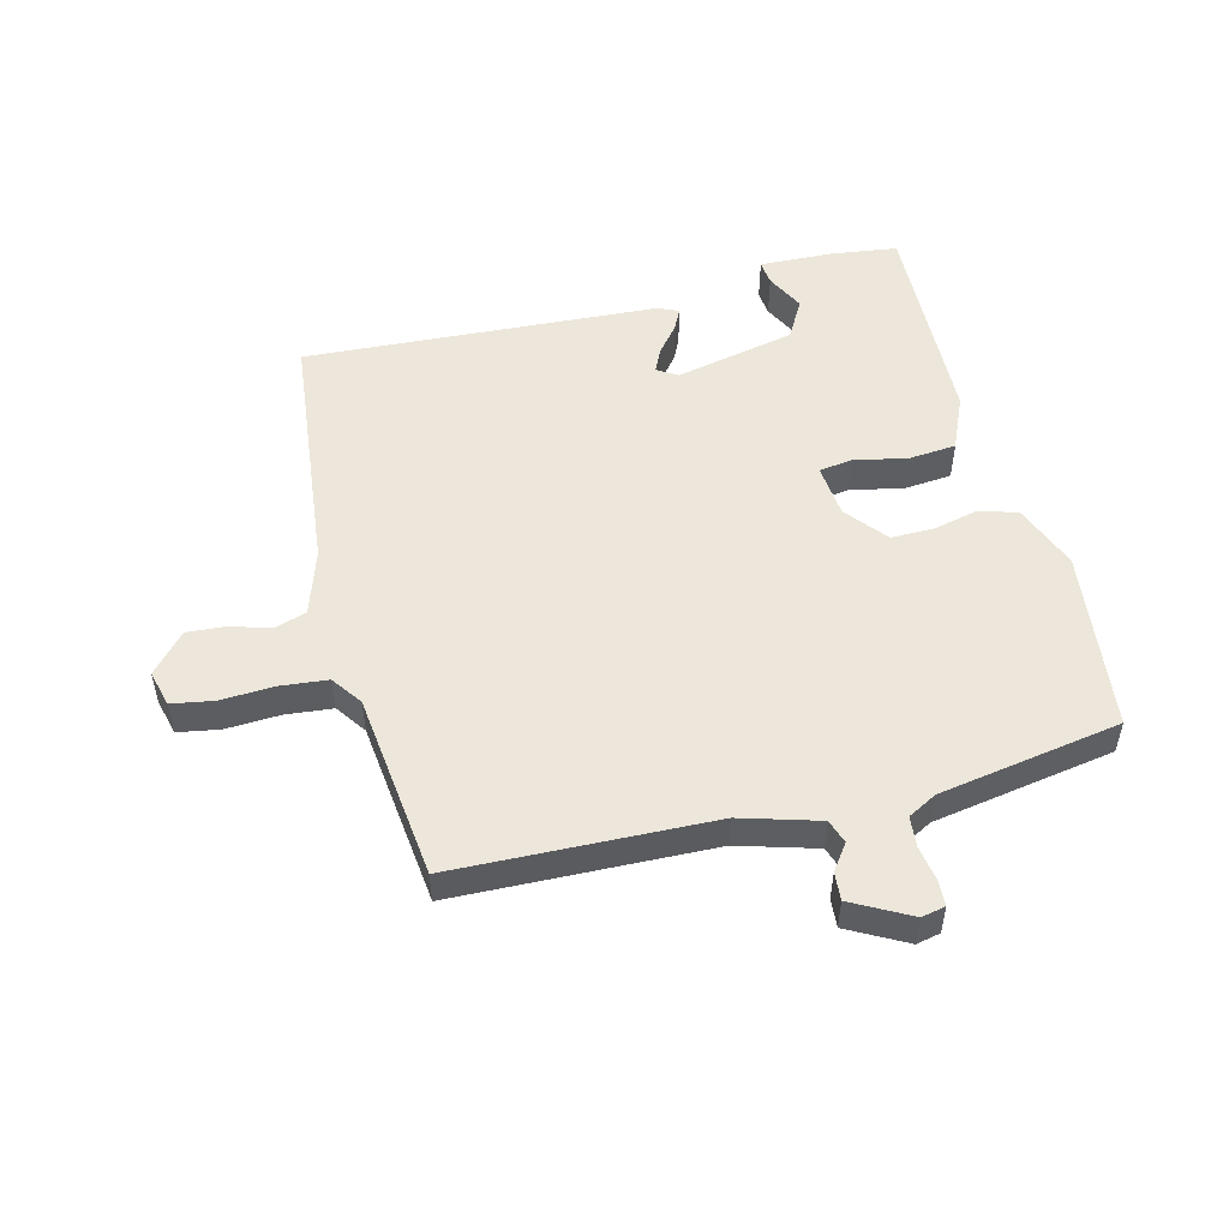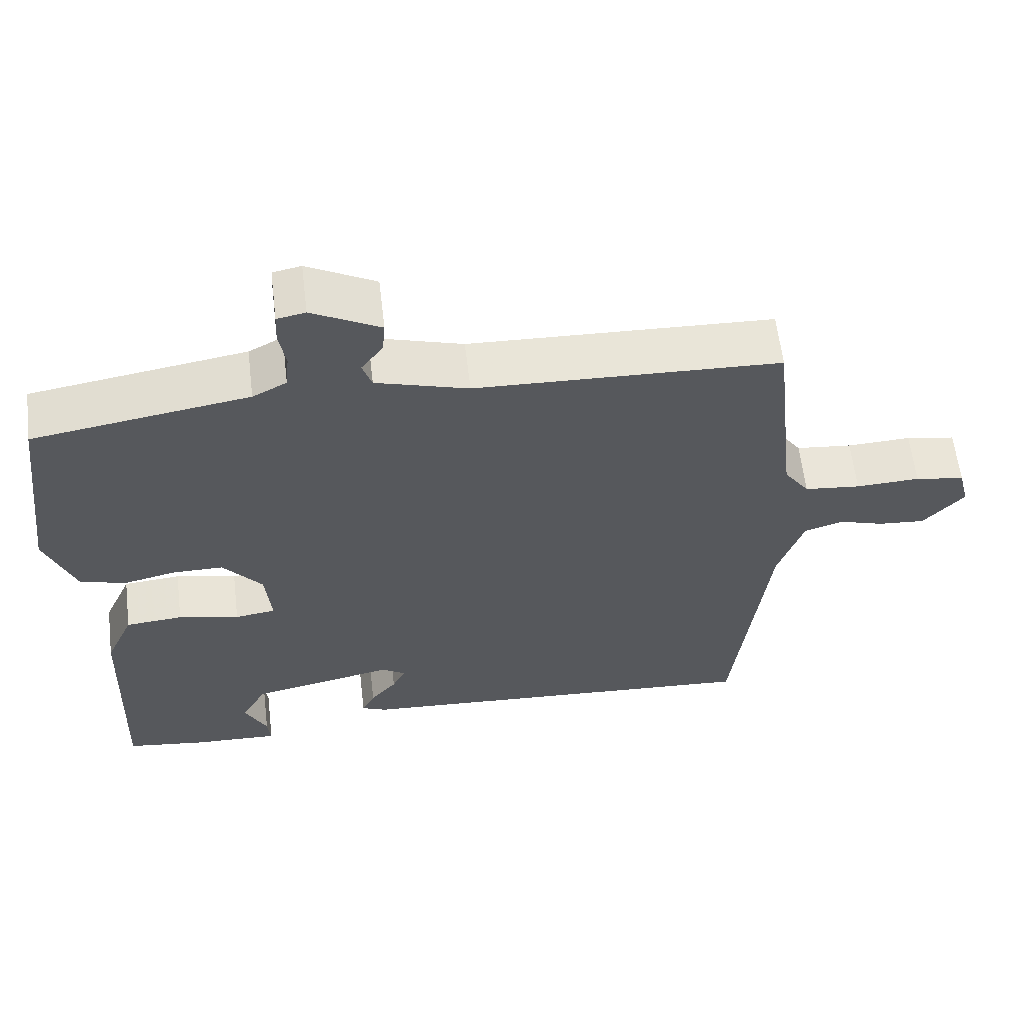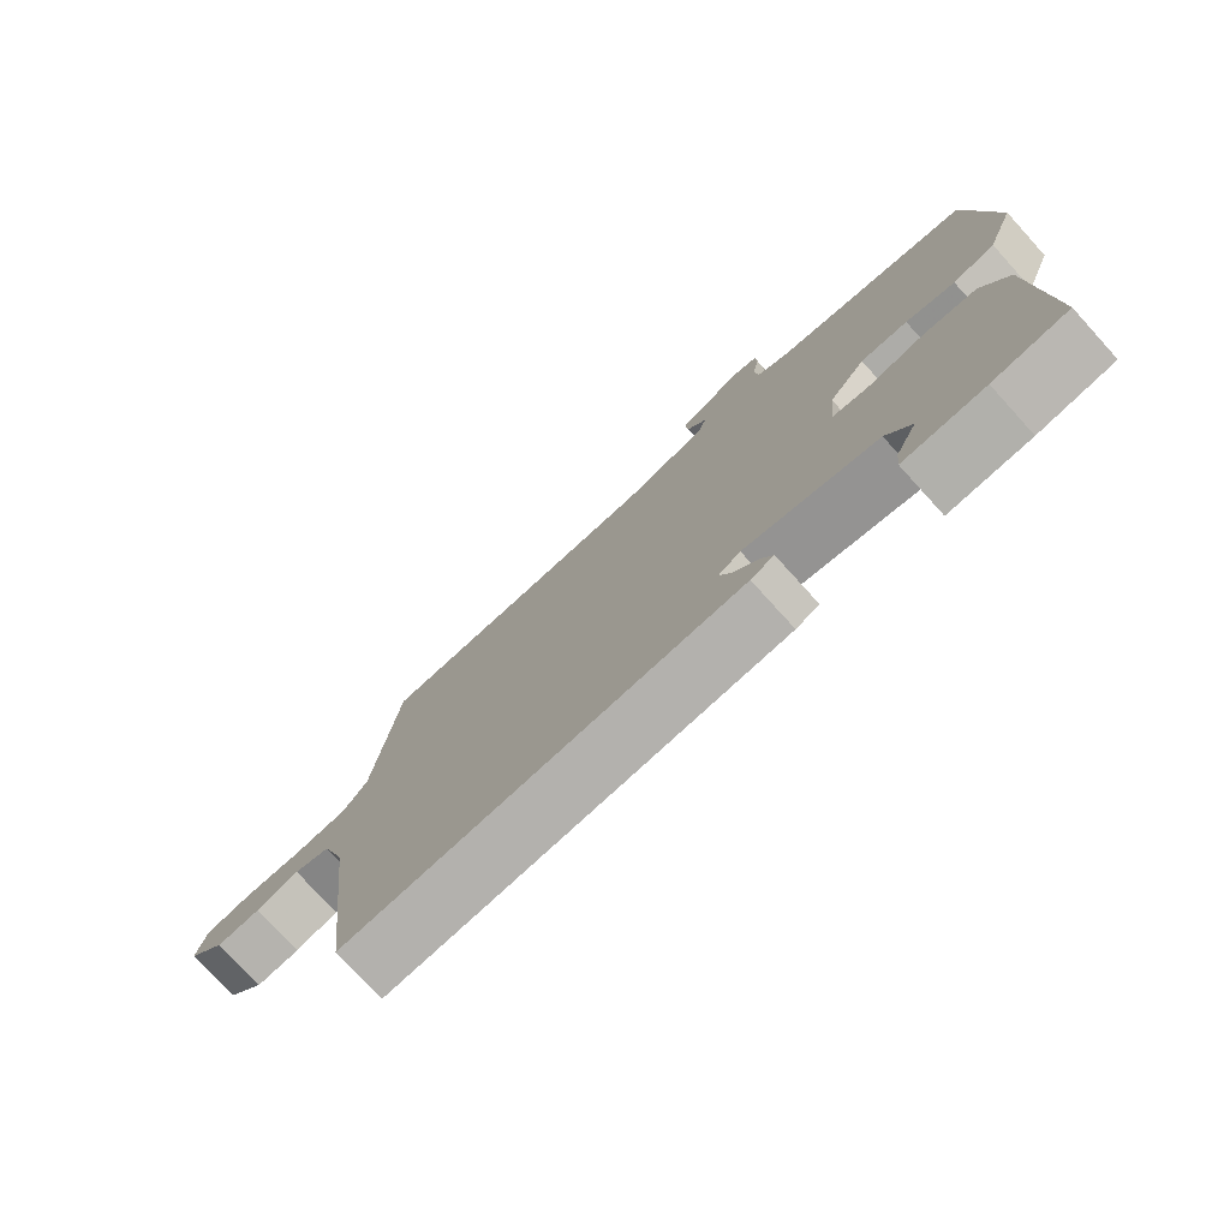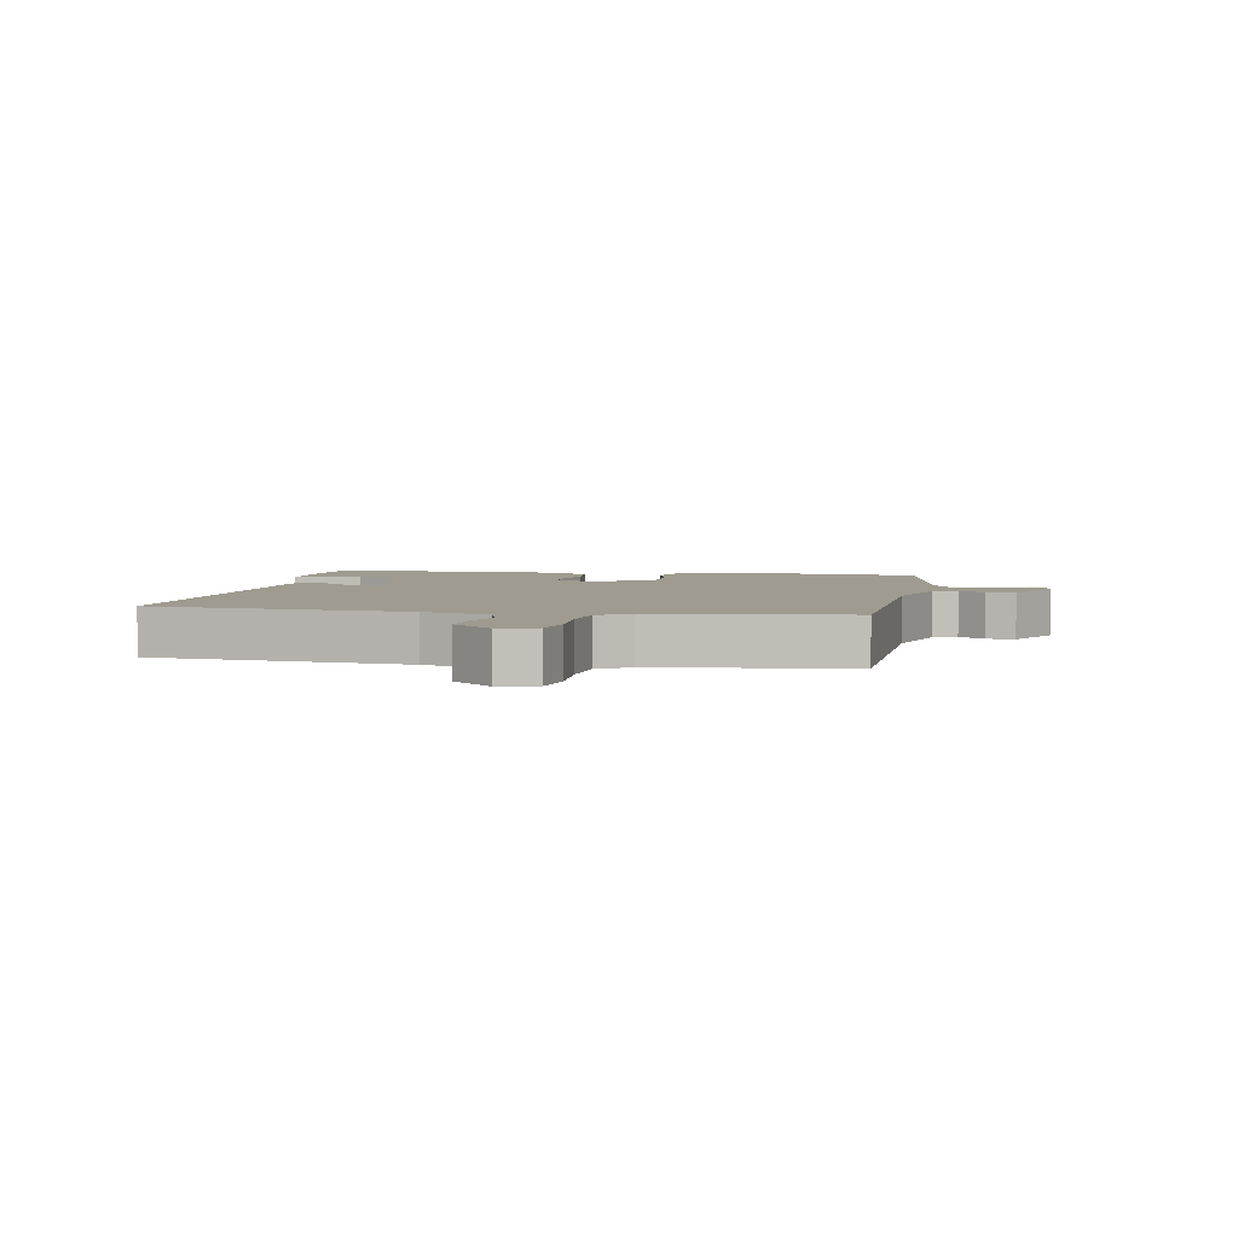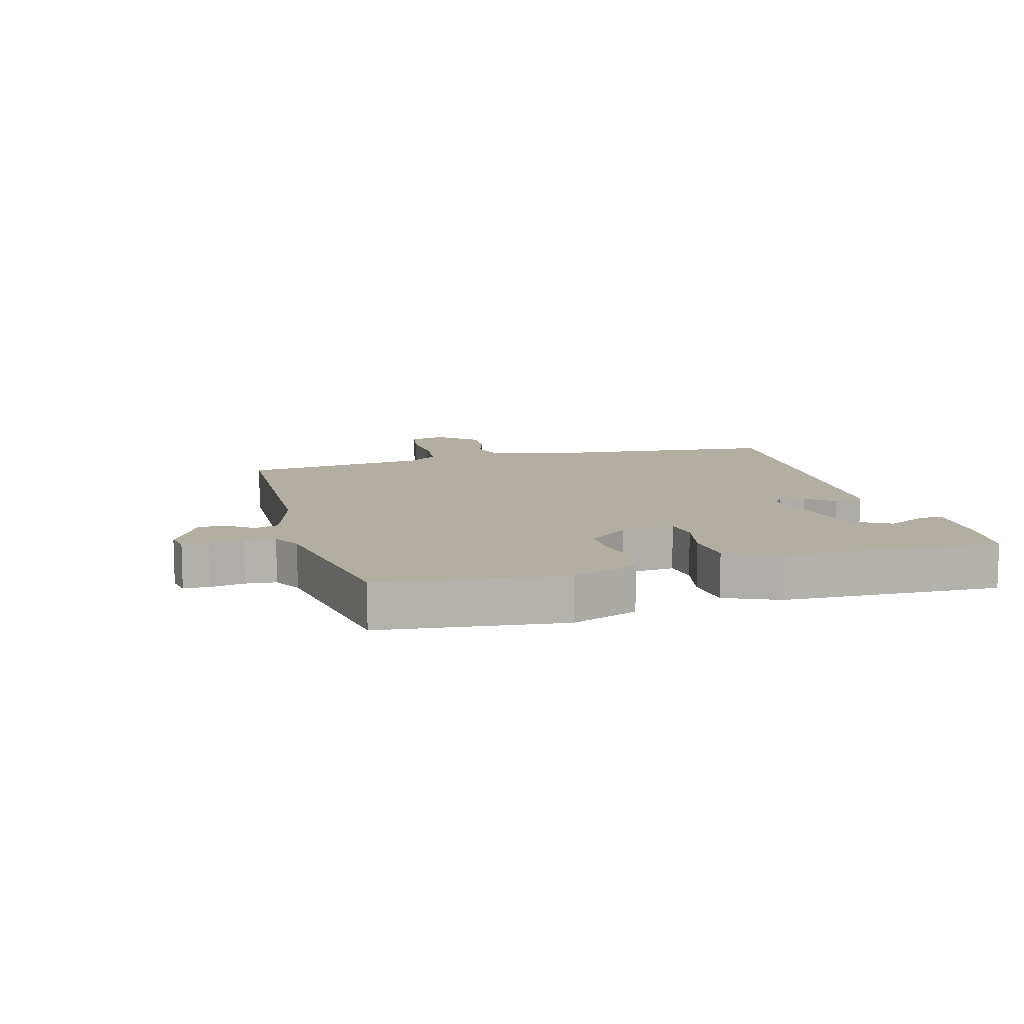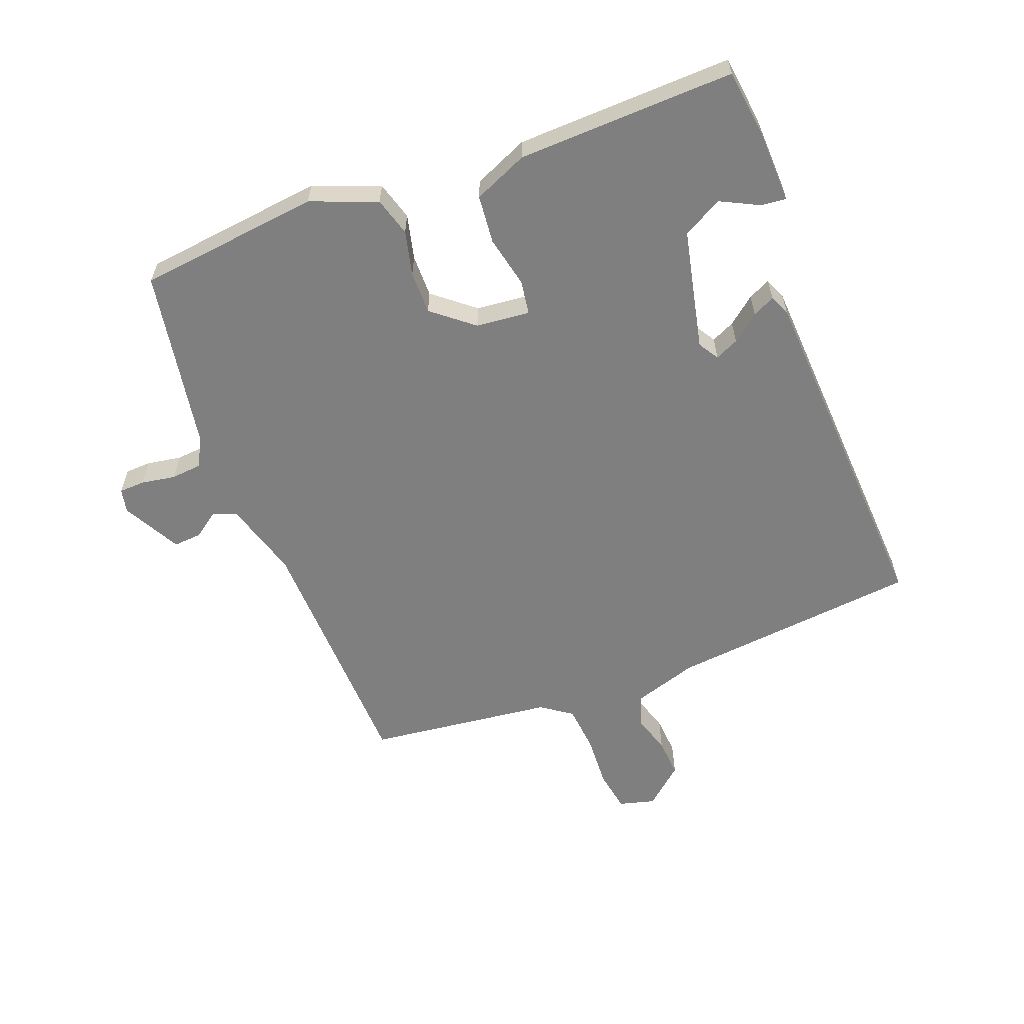
<metadata>
{"format":"obj","ext":"obj","renderer":"f3d","projection":"perspective","resolution":1024,"background":"white","views":[{"elev":51.8,"azim":-14.5,"up":"+Y"},{"elev":61.0,"azim":173.2,"up":"+Z"},{"elev":-76.6,"azim":42.2,"up":"+Z"},{"elev":4.0,"azim":-80.0,"up":"+Y"},{"elev":10.7,"azim":74.2,"up":"+Y"},{"elev":-59.7,"azim":110.5,"up":"+Y"}]}
</metadata>
<code>
v -0.5 0.07 -0.5
v -0.546 0.07 -0.091
v -0.581 0.07 0.015
v -0.634 0.07 0.032
v -0.697 0.07 0.012
v -0.761 0.07 0.007
v -0.817 0.07 0.07
v -0.802 0.07 0.129
v -0.734 0.07 0.141
v -0.646 0.07 0.137
v -0.569 0.07 0.145
v -0.534 0.07 0.195
v -0.5 0.07 0.5
v -0.081 0.07 0.515
v 0.046 0.07 0.553
v 0.059 0.07 0.592
v 0.029 0.07 0.633
v 0.025 0.07 0.679
v 0.119 0.07 0.73
v 0.158 0.07 0.722
v 0.16 0.07 0.68
v 0.151 0.07 0.624
v 0.156 0.07 0.574
v 0.203 0.07 0.549
v 0.5 0.07 0.5
v 0.537 0.07 0.203
v 0.496 0.07 0.095
v 0.433 0.07 0.076
v 0.36 0.07 0.093
v 0.29 0.07 0.093
v 0.236 0.07 0.026
v 0.228 0.07 -0.062
v 0.284 0.07 -0.07
v 0.368 0.07 -0.051
v 0.447 0.07 -0.058
v 0.486 0.07 -0.146
v 0.5 0.07 -0.5
v 0.39 0.07 -0.515
v 0.271 0.07 -0.52
v 0.275 0.07 -0.479
v 0.306 0.07 -0.416
v 0.27 0.07 -0.352
v 0.073 0.07 -0.31
v 0.04 0.07 -0.331
v 0.058 0.07 -0.369
v 0.094 0.07 -0.413
v 0.112 0.07 -0.449
v 0.078 0.07 -0.464
v -0.5 0 -0.5
v -0.546 0 -0.091
v -0.581 0 0.015
v -0.634 0 0.032
v -0.697 0 0.012
v -0.761 0 0.007
v -0.817 0 0.07
v -0.802 0 0.129
v -0.734 0 0.141
v -0.646 0 0.137
v -0.569 0 0.145
v -0.534 0 0.195
v -0.5 0 0.5
v -0.081 0 0.515
v 0.046 0 0.553
v 0.059 0 0.592
v 0.029 0 0.633
v 0.025 0 0.679
v 0.119 0 0.73
v 0.158 0 0.722
v 0.16 0 0.68
v 0.151 0 0.624
v 0.156 0 0.574
v 0.203 0 0.549
v 0.5 0 0.5
v 0.537 0 0.203
v 0.496 0 0.095
v 0.433 0 0.076
v 0.36 0 0.093
v 0.29 0 0.093
v 0.236 0 0.026
v 0.228 0 -0.062
v 0.284 0 -0.07
v 0.368 0 -0.051
v 0.447 0 -0.058
v 0.486 0 -0.146
v 0.5 0 -0.5
v 0.39 0 -0.515
v 0.271 0 -0.52
v 0.275 0 -0.479
v 0.306 0 -0.416
v 0.27 0 -0.352
v 0.073 0 -0.31
v 0.04 0 -0.331
v 0.058 0 -0.369
v 0.094 0 -0.413
v 0.112 0 -0.449
v 0.078 0 -0.464
f 48 1 2
f 47 48 2
f 46 47 2
f 45 46 2
f 44 45 2 3
f 43 44 3
f 42 43 3
f 39 40 41
f 38 39 41
f 37 38 41
f 36 37 41
f 36 41 42
f 35 36 42
f 34 35 42
f 33 34 42
f 32 33 42 3
f 27 28 29
f 26 27 29
f 25 26 29
f 24 25 29
f 23 24 29 30
f 20 21 22
f 19 20 22
f 18 19 22
f 17 18 22
f 16 17 22
f 15 16 22 23
f 23 30 31
f 15 23 31
f 14 15 31
f 8 9 10
f 7 8 10
f 6 7 10
f 5 6 10
f 4 5 10
f 4 10 11
f 3 4 11 12
f 14 31 32
f 13 14 32
f 12 13 32
f 3 12 32
f 50 49 96
f 50 96 95
f 50 95 94
f 50 94 93
f 51 50 93 92
f 51 92 91
f 51 91 90
f 89 88 87
f 89 87 86
f 89 86 85
f 89 85 84
f 90 89 84
f 90 84 83
f 90 83 82
f 90 82 81
f 51 90 81 80
f 77 76 75
f 77 75 74
f 77 74 73
f 77 73 72
f 78 77 72 71
f 70 69 68
f 70 68 67
f 70 67 66
f 70 66 65
f 70 65 64
f 71 70 64 63
f 79 78 71
f 79 71 63
f 79 63 62
f 58 57 56
f 58 56 55
f 58 55 54
f 58 54 53
f 58 53 52
f 59 58 52
f 60 59 52 51
f 80 79 62
f 80 62 61
f 80 61 60
f 80 60 51
f 1 49 50 2
f 2 50 51 3
f 3 51 52 4
f 4 52 53 5
f 5 53 54 6
f 6 54 55 7
f 7 55 56 8
f 8 56 57 9
f 9 57 58 10
f 10 58 59 11
f 11 59 60 12
f 12 60 61 13
f 13 61 62 14
f 14 62 63 15
f 15 63 64 16
f 16 64 65 17
f 17 65 66 18
f 18 66 67 19
f 19 67 68 20
f 20 68 69 21
f 21 69 70 22
f 22 70 71 23
f 23 71 72 24
f 24 72 73 25
f 25 73 74 26
f 26 74 75 27
f 27 75 76 28
f 28 76 77 29
f 29 77 78 30
f 30 78 79 31
f 31 79 80 32
f 32 80 81 33
f 33 81 82 34
f 34 82 83 35
f 35 83 84 36
f 36 84 85 37
f 37 85 86 38
f 38 86 87 39
f 39 87 88 40
f 40 88 89 41
f 41 89 90 42
f 42 90 91 43
f 43 91 92 44
f 44 92 93 45
f 45 93 94 46
f 46 94 95 47
f 47 95 96 48
f 48 96 49 1

</code>
